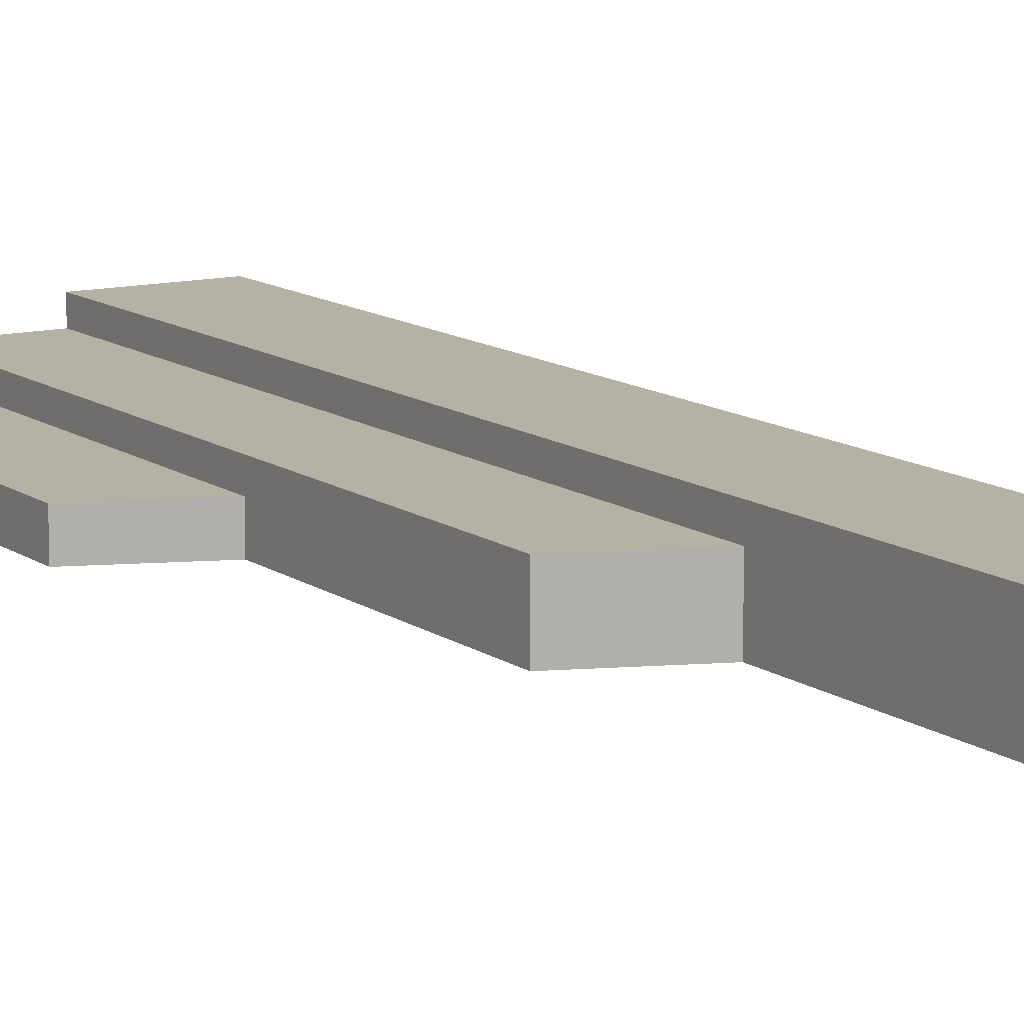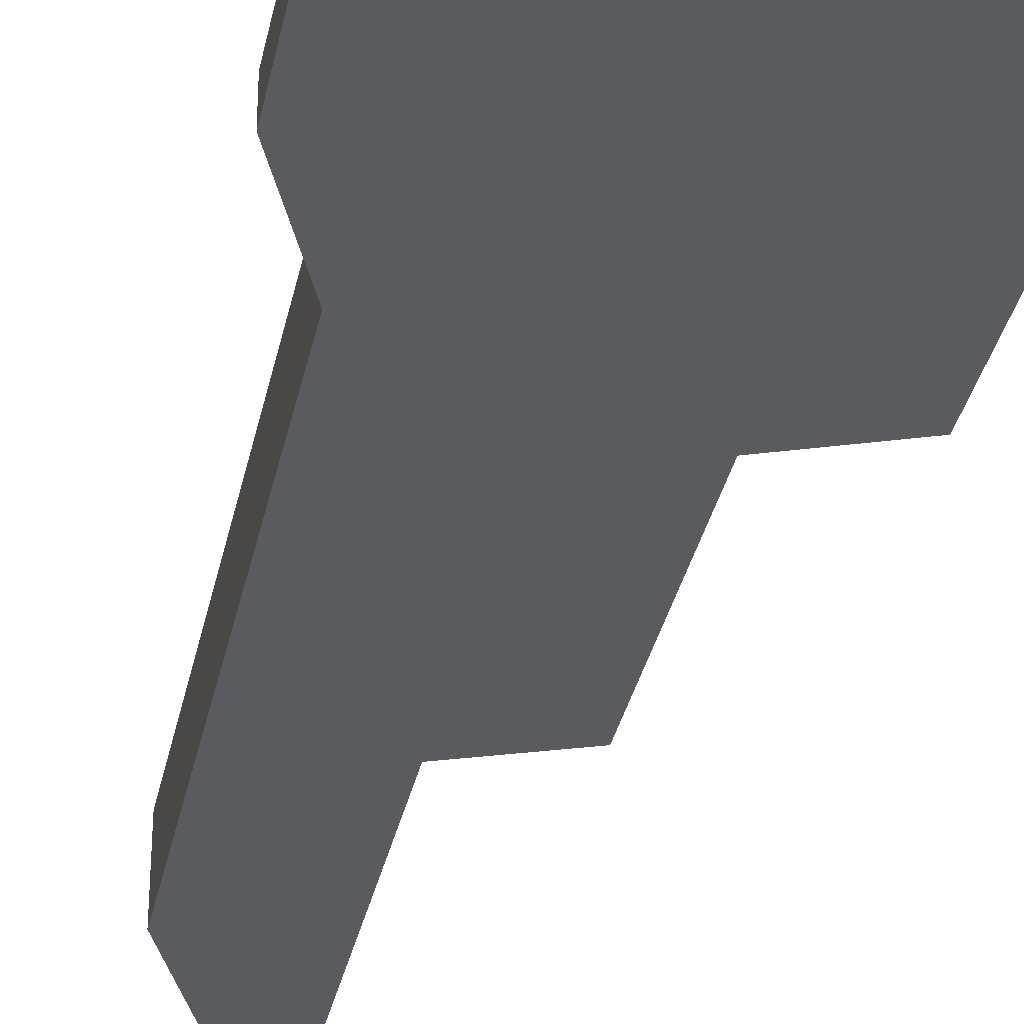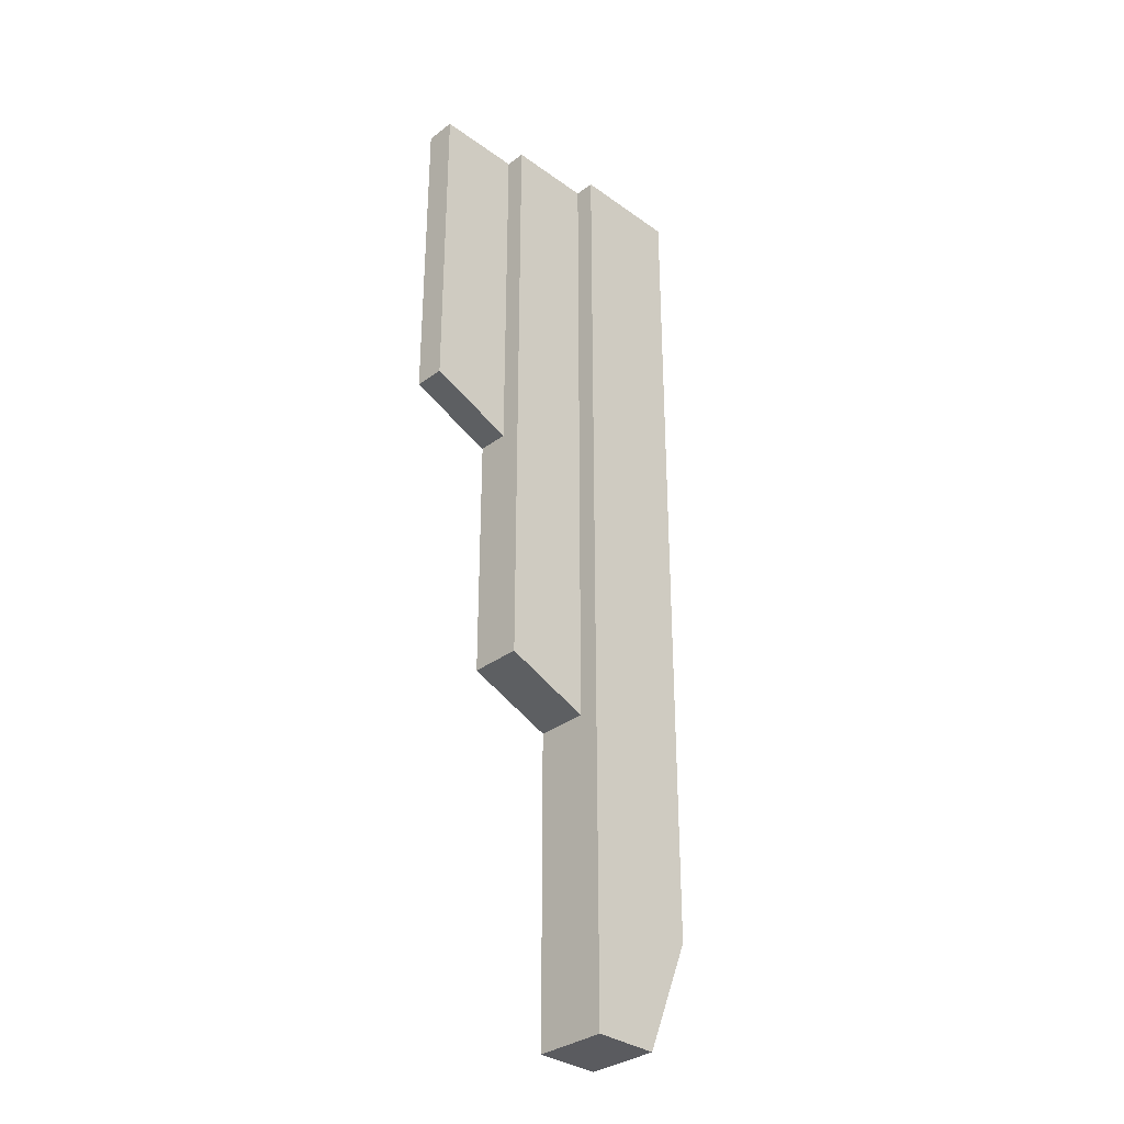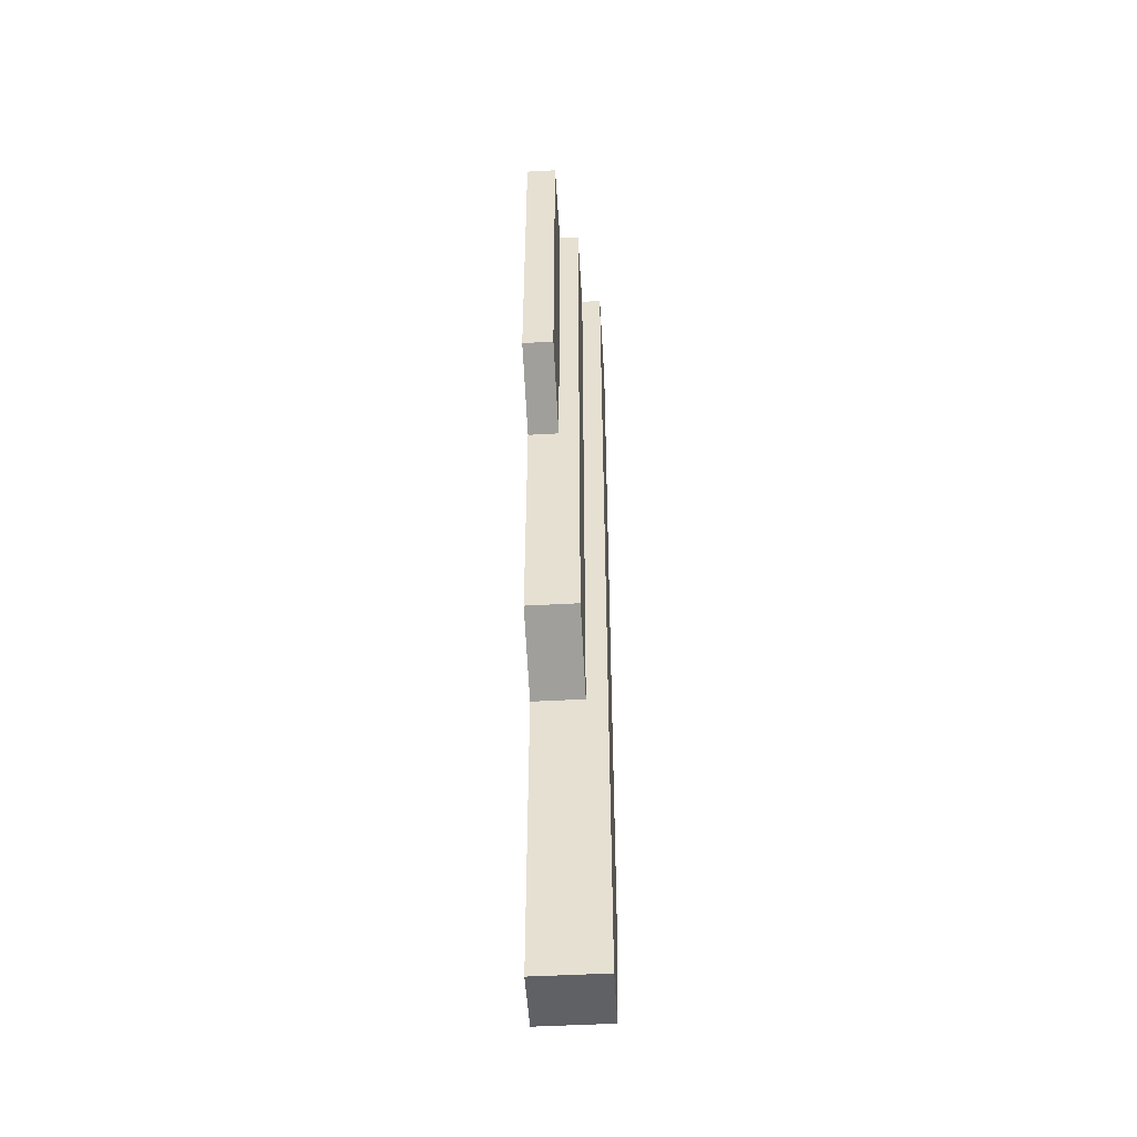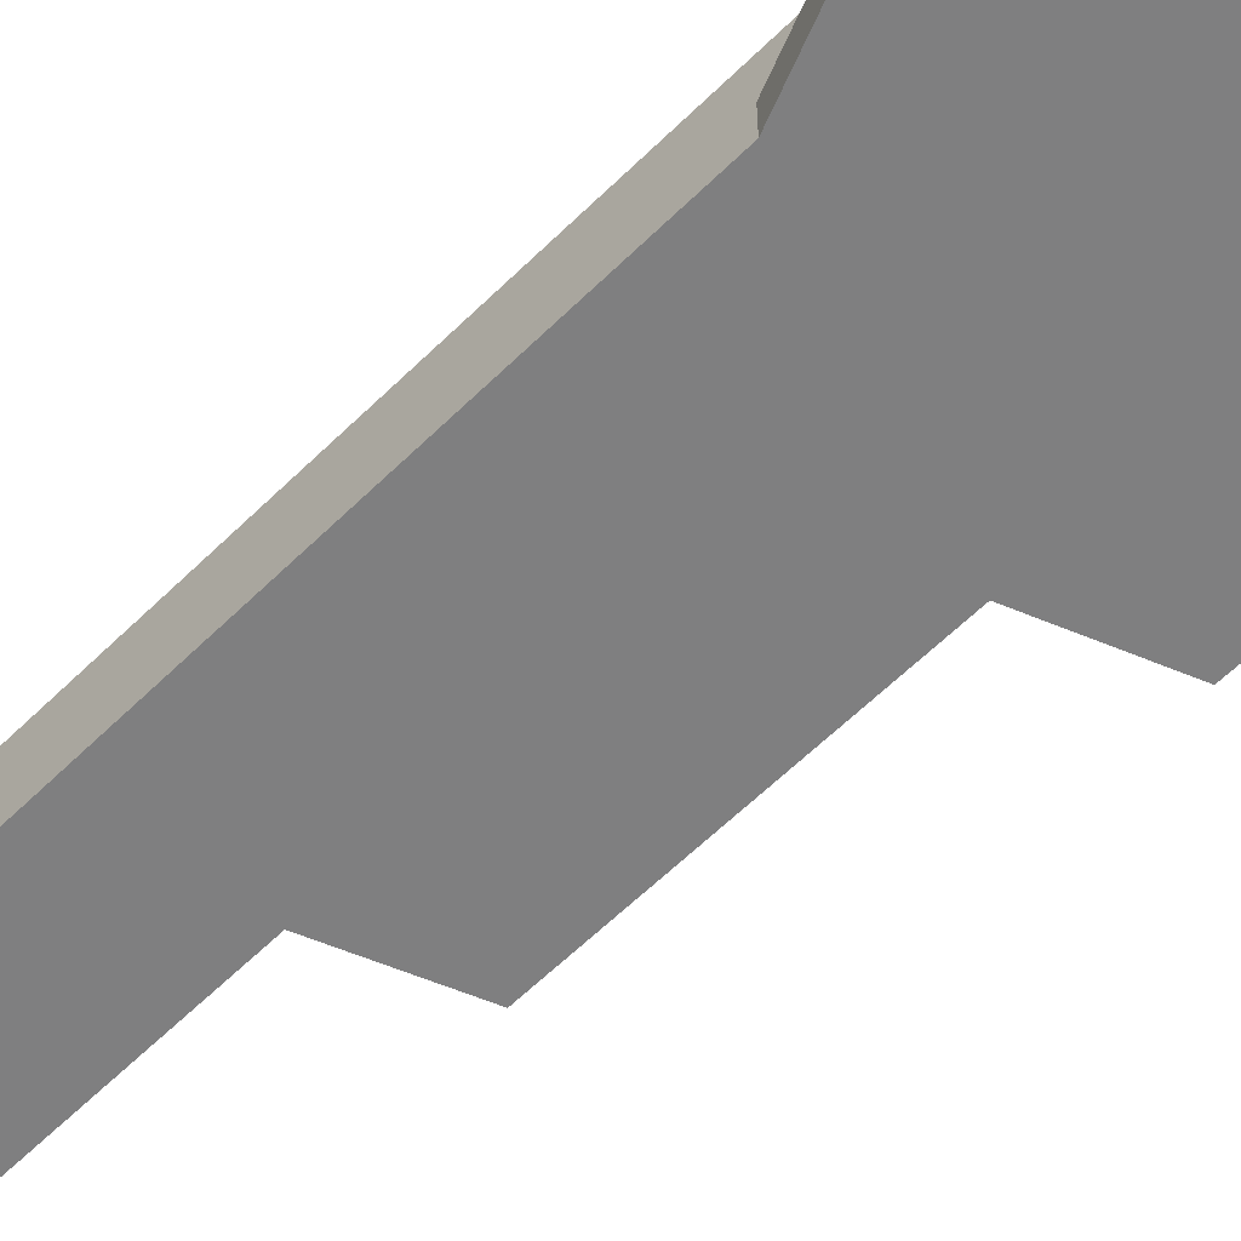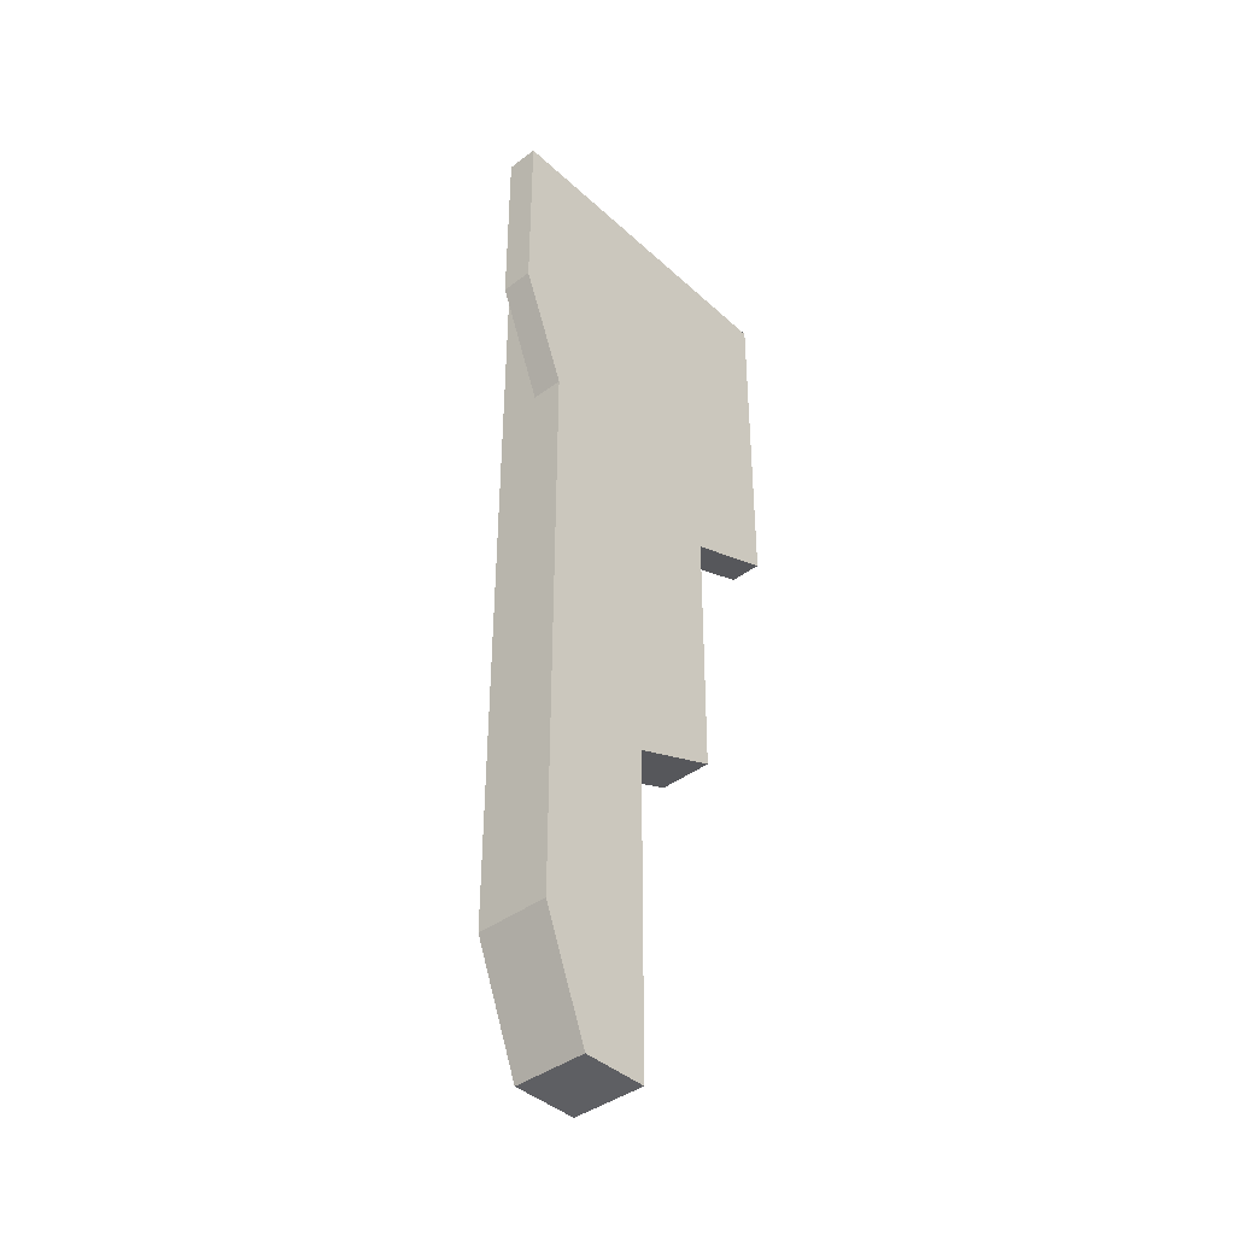
<metadata>
{"format":"obj","ext":"obj","renderer":"f3d","projection":"perspective","resolution":1024,"background":"white","views":[{"elev":11.9,"azim":-31.5,"up":"+Z"},{"elev":-33.1,"azim":168.6,"up":"+Z"},{"elev":-33.3,"azim":-44.5,"up":"+Y"},{"elev":-49.8,"azim":-86.6,"up":"+Y"},{"elev":-59.8,"azim":135.3,"up":"+Z"},{"elev":-41.2,"azim":132.3,"up":"+Y"}]}
</metadata>
<code>
o hanging_moss
v 0.6393 3.098 -3.88
v 0.4646 2.655 -4
v 0.6393 3.098 -4
v 0.4646 2.655 -3.88
v -0.6393 2.507 -3.88
v -0.6393 3.828 -4
v -0.6393 2.507 -4
v -0.6393 3.828 -3.88
v 0.6393 3.828 -3.88
v 0.6393 3.828 -4
v 0.4646 3.828 -3.72
v 0.4646 3.828 -3.88
v 0.4646 0.4428 -3.72
v 0.4646 0.4428 -4
v -0.3008 2.374 -4
v -0.3008 2.374 -3.88
v 0.03783 0 -3.72
v 0.03783 1.232 -4
v 0.03783 0 -4
v 0.03783 1.232 -3.8
v 0.03783 3.828 -3.8
v 0.03783 3.828 -3.72
v 0.2898 0 -4
v 0.2898 0 -3.72
v -0.3008 1.366 -3.8
v -0.3008 1.366 -4
v -0.3008 3.828 -3.88
v -0.3008 3.828 -3.8
f 1 2 3
f 2 1 4
f 5 6 7
f 6 5 8
f 9 3 10
f 3 9 1
f 11 4 12
f 13 4 11
f 14 4 13
f 4 14 2
f 1 12 4
f 12 1 9
f 5 15 16
f 15 5 7
f 17 18 19
f 18 17 20
f 20 17 21
f 21 17 22
f 13 23 14
f 23 13 24
f 25 15 26
f 15 25 16
f 16 25 27
f 27 25 28
f 18 23 19
f 23 18 14
f 14 18 2
f 2 18 26
f 2 26 15
f 2 15 7
f 2 7 6
f 2 6 3
f 3 6 10
f 13 17 24
f 17 13 22
f 22 13 11
f 21 25 20
f 25 21 28
f 10 12 9
f 12 10 6
f 12 6 21
f 12 21 22
f 21 6 27
f 21 27 28
f 27 6 8
f 22 11 12
f 25 18 20
f 18 25 26
f 17 23 24
f 23 17 19
f 27 5 16
f 5 27 8

</code>
